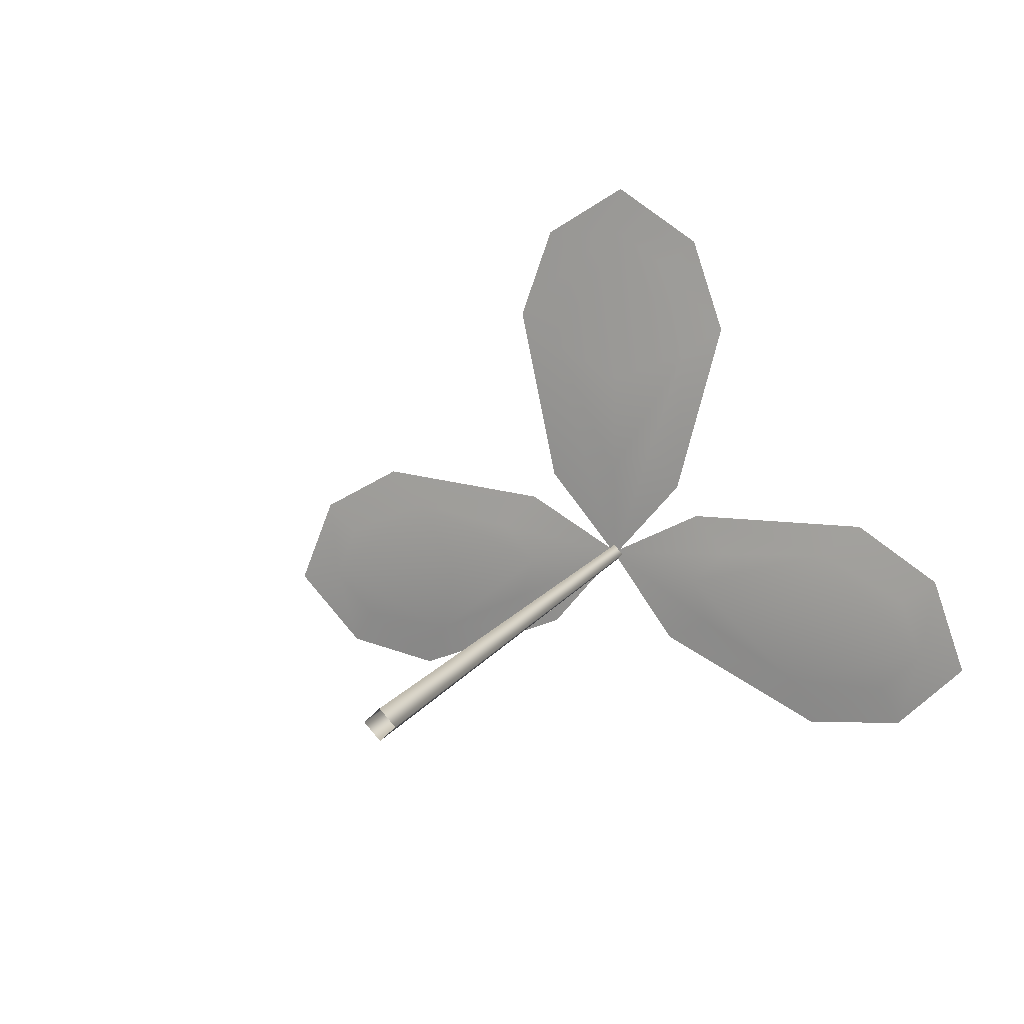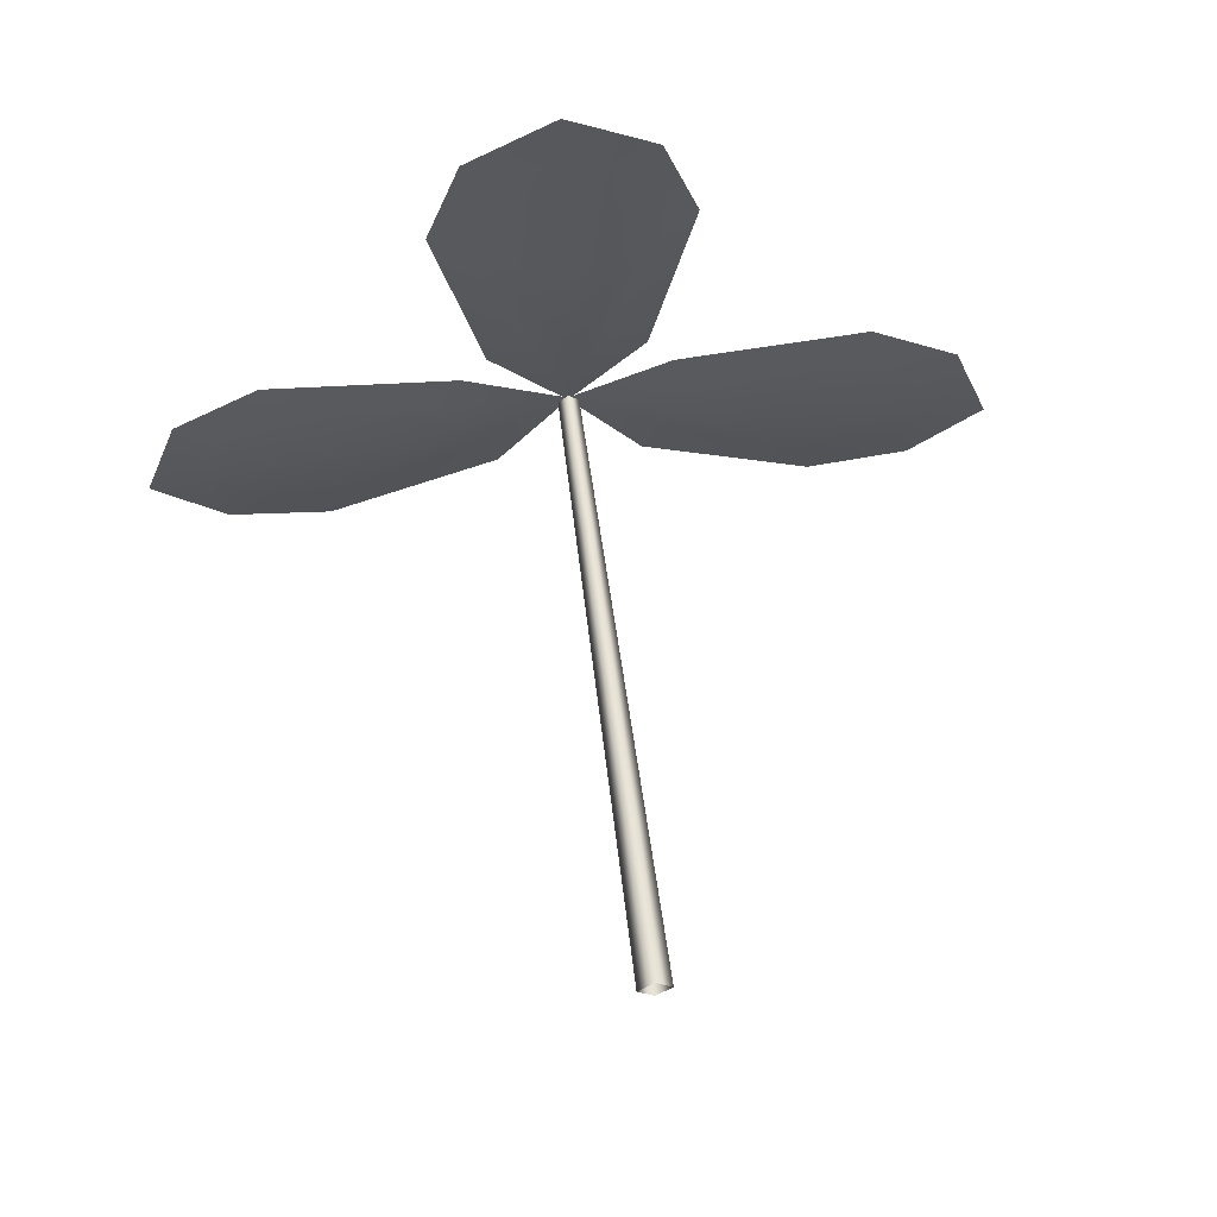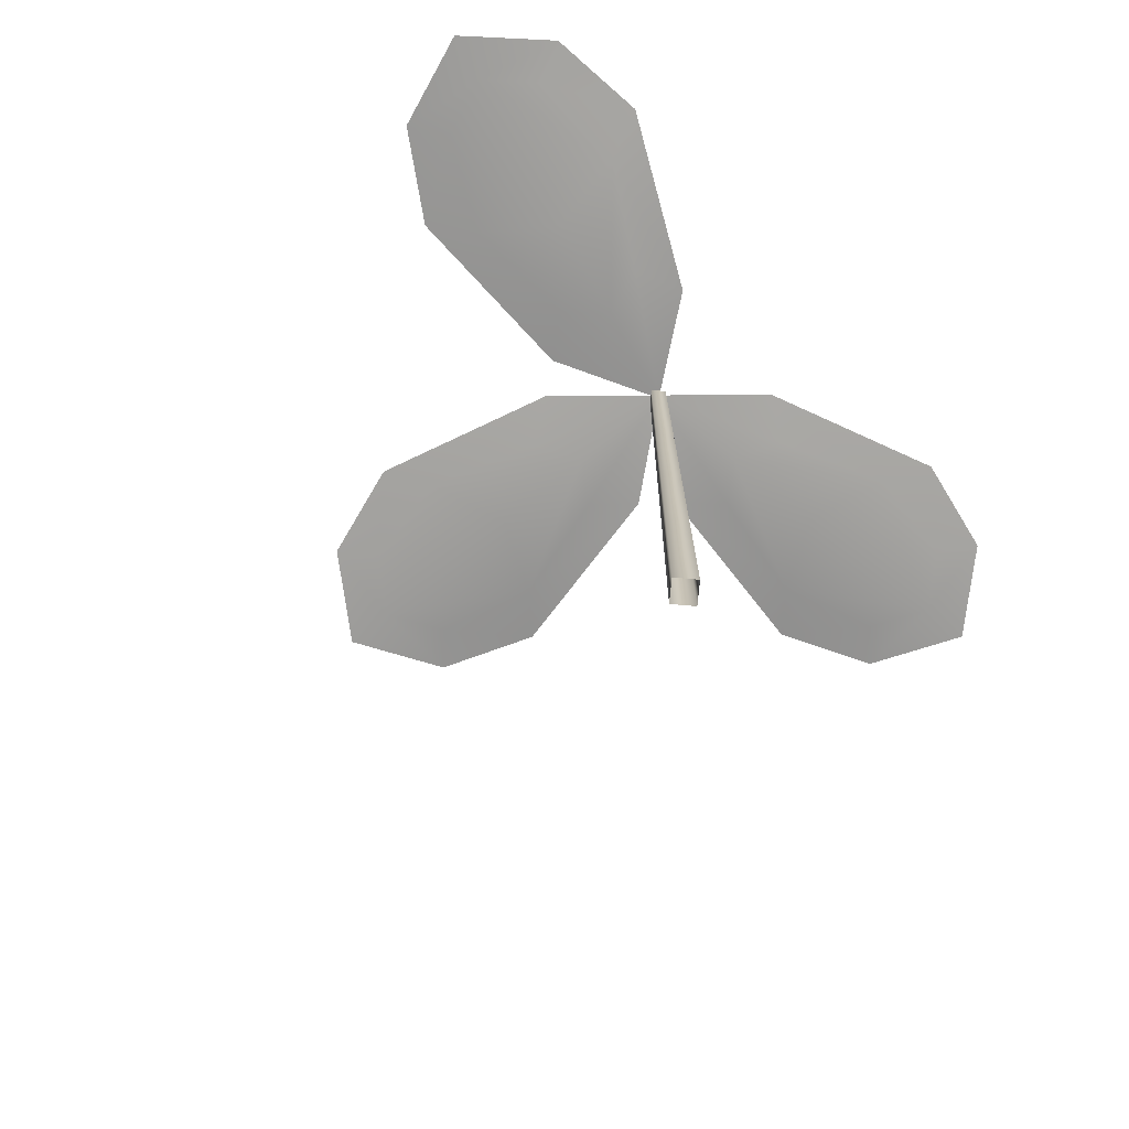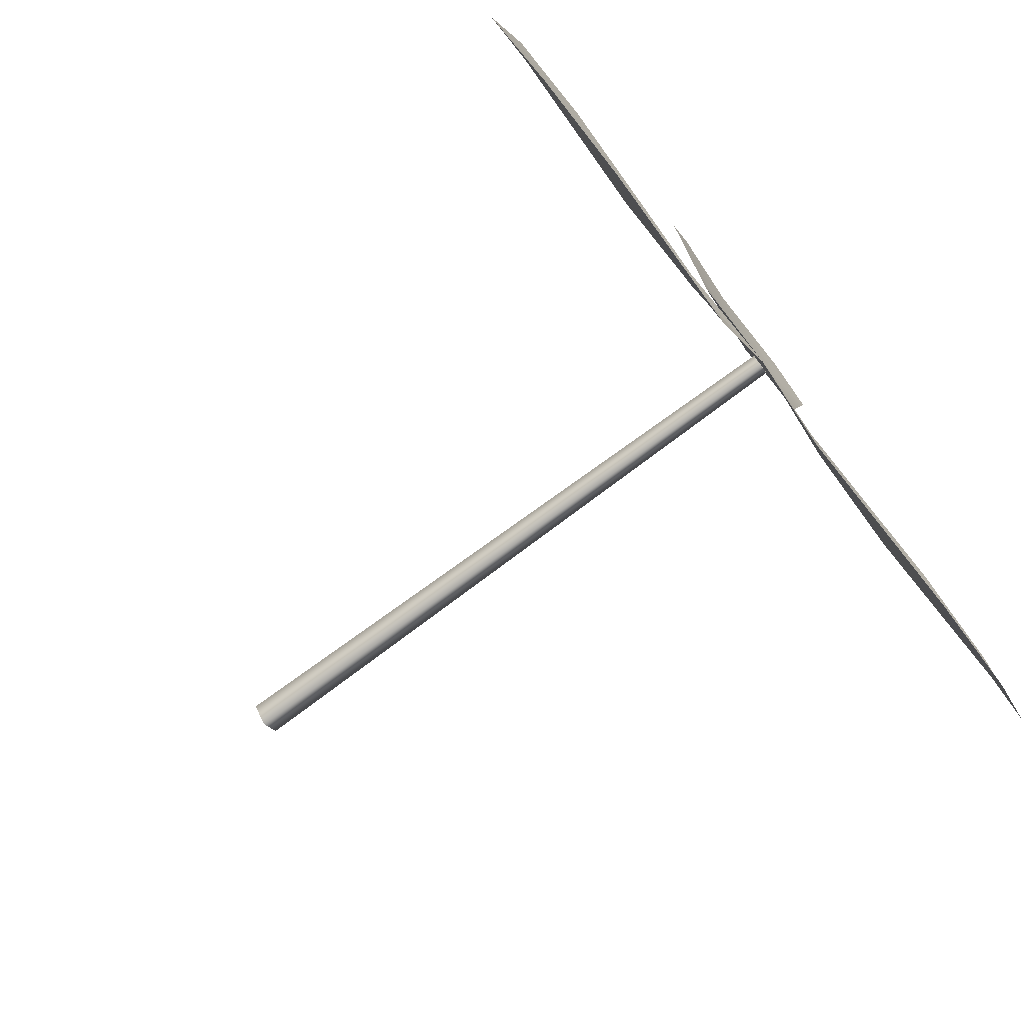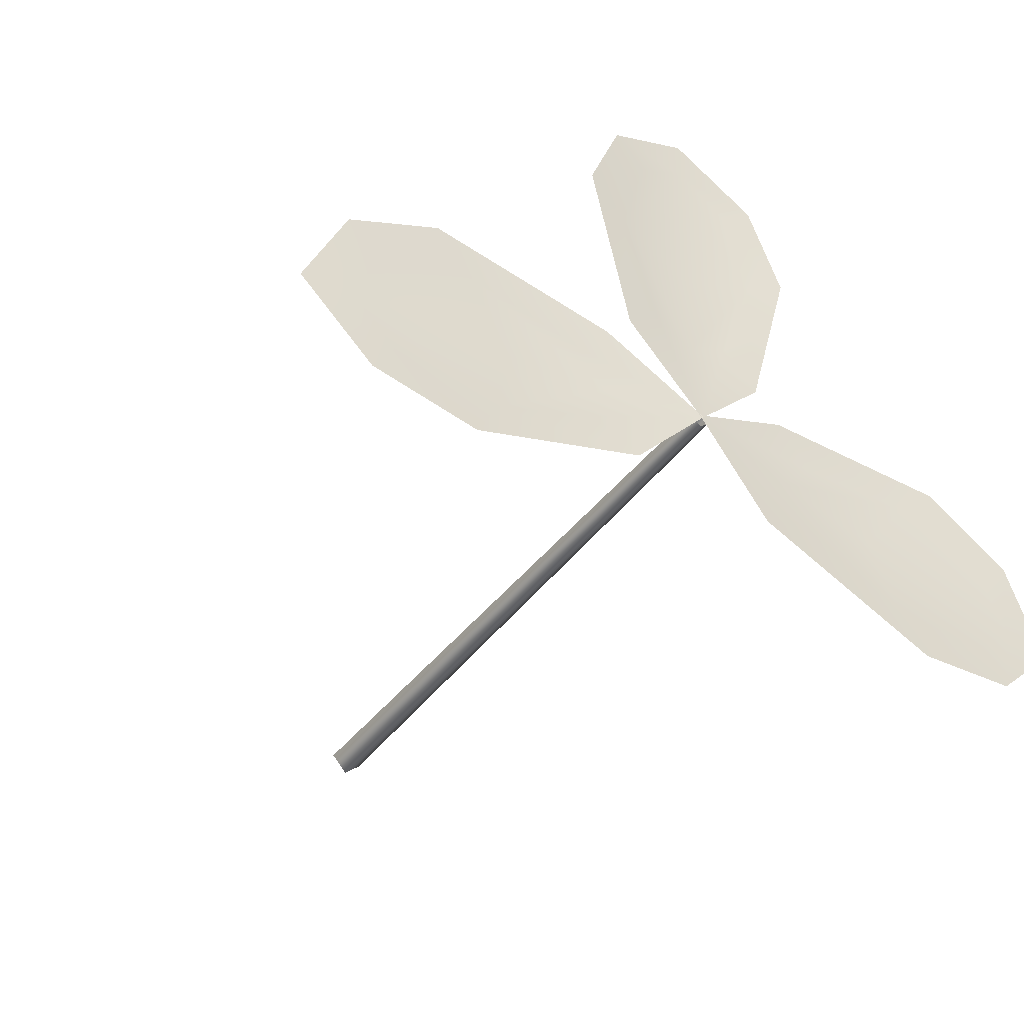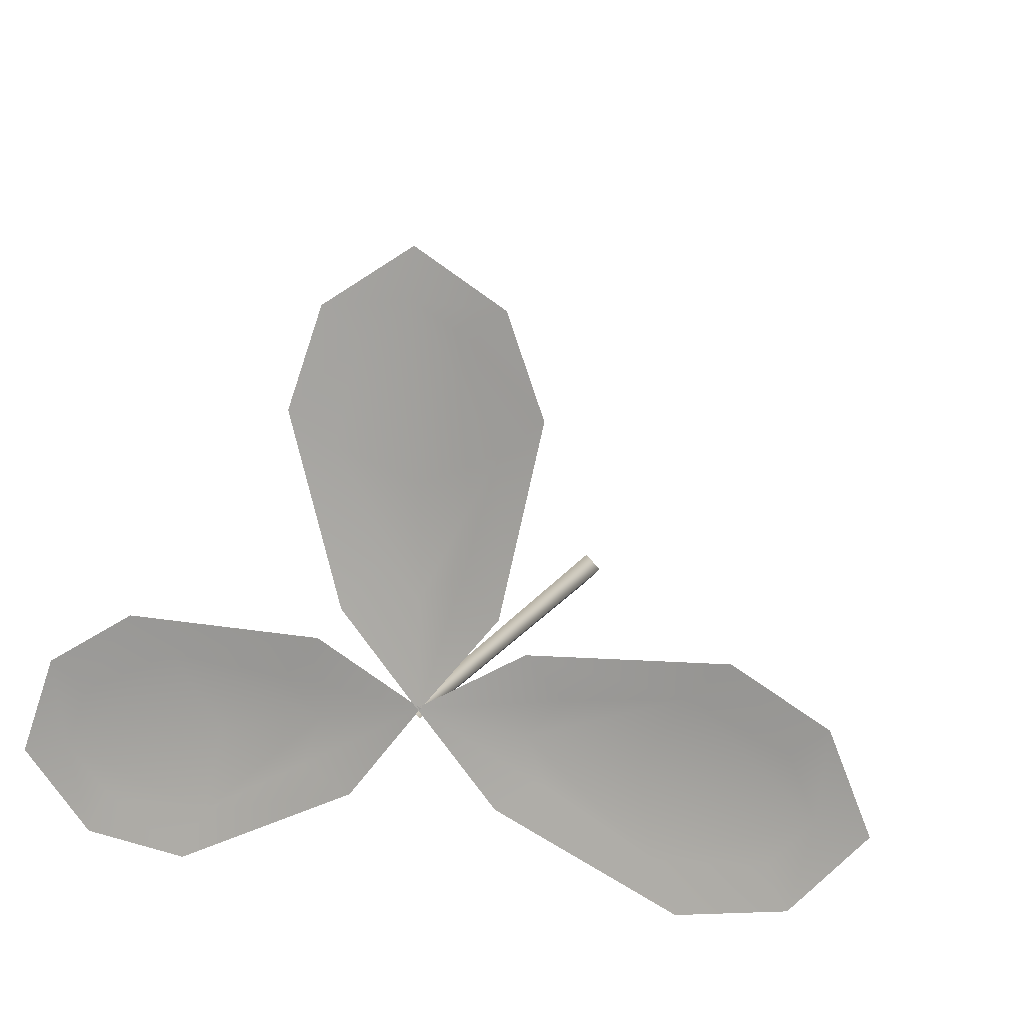
<metadata>
{"format":"obj","ext":"obj","renderer":"f3d","projection":"perspective","resolution":1024,"background":"white","views":[{"elev":15.7,"azim":23.7,"up":"+Z"},{"elev":61.9,"azim":-7.5,"up":"+Z"},{"elev":-71.1,"azim":130.0,"up":"+Y"},{"elev":-76.4,"azim":126.5,"up":"+Z"},{"elev":-45.9,"azim":144.5,"up":"+Z"},{"elev":11.4,"azim":-163.4,"up":"+Z"}]}
</metadata>
<code>
o Plane_Plane.000
v -0.8024 3.957 1.812
v -0.5742 3.96 2.453
v -0.5043 3.897 0.5858
v -0.5162 3.918 1.602
v -0.2873 3.884 0.8693
v -0.3539 3.936 2.261
v 0.8024 3.957 1.812
v -0 3.931 2.814
v 0 3.922 -0.01352
v 0.5742 3.96 2.453
v 0.5043 3.897 0.5858
v -0 3.87 1.389
v 0.5162 3.918 1.602
v -0 3.87 0.6817
v -0 3.931 2.488
v 0.2873 3.884 0.8693
v 0.3539 3.936 2.261
v 1.932 3.887 0.4397
v 2.516 3.865 0.09276
v 0.6699 3.875 0.3828
v 1.67 3.856 0.1993
v 0.9059 3.851 0.1156
v 2.285 3.848 -0.08645
v 1.624 3.885 -1.135
v 2.76 3.821 -0.5398
v -0.0136 3.923 0.002675
v 2.296 3.863 -1.034
v 0.4763 3.873 -0.6069
v 1.36 3.815 -0.2659
v 1.472 3.855 -0.8138
v 0.6662 3.843 -0.1302
v 2.44 3.834 -0.4772
v 0.7955 3.85 -0.4482
v 2.149 3.847 -0.781
v -1.624 3.957 -1.135
v -2.297 3.96 -1.034
v -0.478 3.897 -0.6074
v -1.473 3.918 -0.8142
v -0.798 3.884 -0.4489
v -2.151 3.936 -0.7814
v -1.932 3.957 0.4396
v -2.762 3.931 -0.5404
v 0.01327 3.922 0.002596
v -2.517 3.96 0.09252
v -0.6717 3.897 0.3824
v -1.363 3.87 -0.2667
v -1.671 3.918 0.1989
v -0.669 3.87 -0.1309
v -2.441 3.931 -0.4777
v -0.9083 3.884 0.115
v -2.287 3.936 -0.08689
f 2 8 15 6
f 3 1 4 5
f 9 3 5 14
f 14 5 4 12
f 4 6 15 12
f 1 2 6 4
f 10 17 15 8
f 11 16 13 7
f 9 14 16 11
f 14 12 13 16
f 13 12 15 17
f 7 13 17 10
f 19 25 32 23
f 20 18 21 22
f 26 20 22 31
f 31 22 21 29
f 21 23 32 29
f 18 19 23 21
f 27 34 32 25
f 28 33 30 24
f 26 31 33 28
f 31 29 30 33
f 30 29 32 34
f 24 30 34 27
f 36 42 49 40
f 37 35 38 39
f 43 37 39 48
f 48 39 38 46
f 38 40 49 46
f 35 36 40 38
f 44 51 49 42
f 45 50 47 41
f 43 48 50 45
f 48 46 47 50
f 47 46 49 51
f 41 47 51 44
o Cube_Cube.001
v 0 -0.1 0.107
v 0 0.9 0.09736
v -0.107 -0.1 0
v -0.09736 0.9 0
v 0.107 -0.1 -0
v 0.09736 0.9 -0
v -0 -0.1 -0.107
v -0 0.9 -0.09736
v 0 1.9 0.0877
v -0.0877 1.9 0
v 0.0877 1.9 -0
v -0 1.9 -0.0877
v 0 2.9 0.07803
v -0.07803 2.9 0
v 0.07803 2.9 -0
v -0 2.9 -0.07803
v 0 3.9 0.06836
v -0.06836 3.9 0
v 0.06836 3.9 -0
v -0 3.9 -0.06836
f 53 55 54 52
f 55 59 58 54
f 59 57 56 58
f 57 53 52 56
f 60 61 55 53
f 61 63 59 55
f 63 62 57 59
f 62 60 53 57
f 64 65 61 60
f 65 67 63 61
f 67 66 62 63
f 66 64 60 62
f 68 69 65 64
f 69 71 67 65
f 71 70 66 67
f 70 68 64 66

</code>
